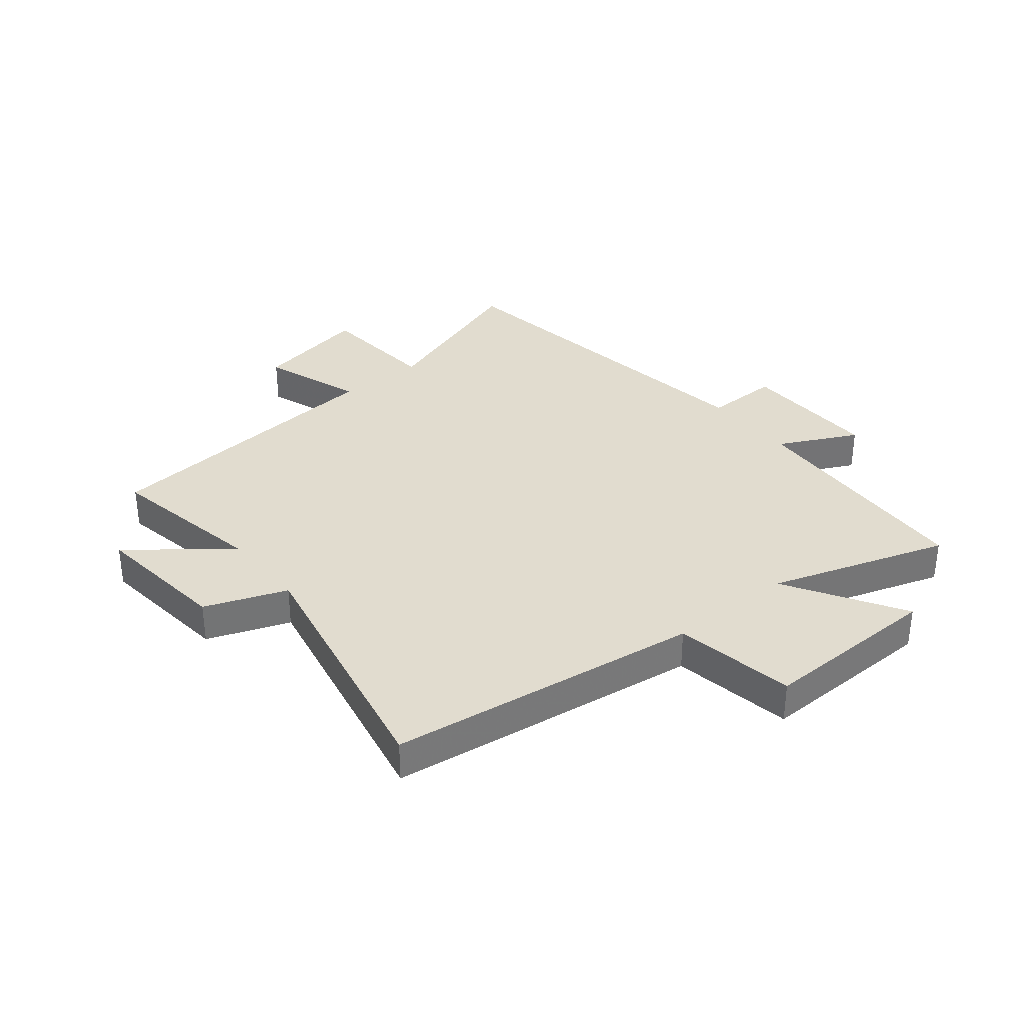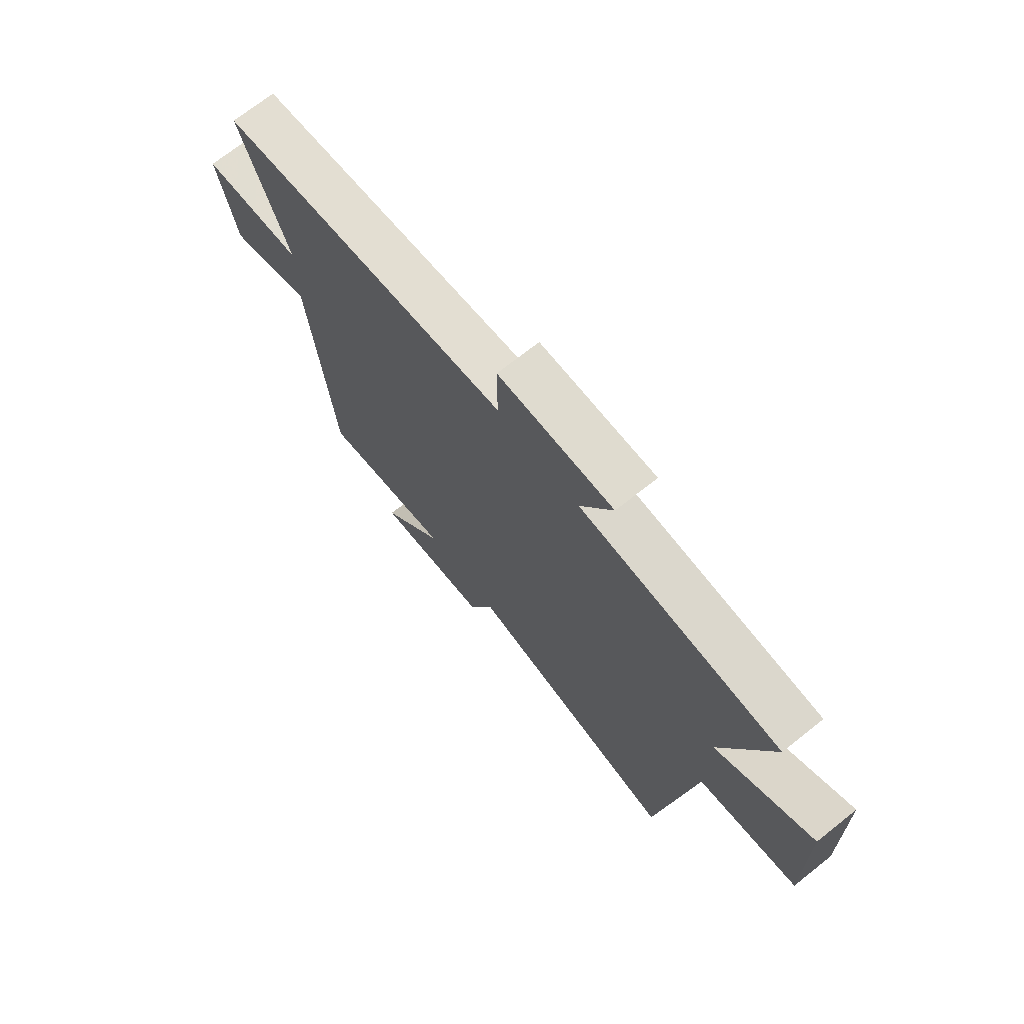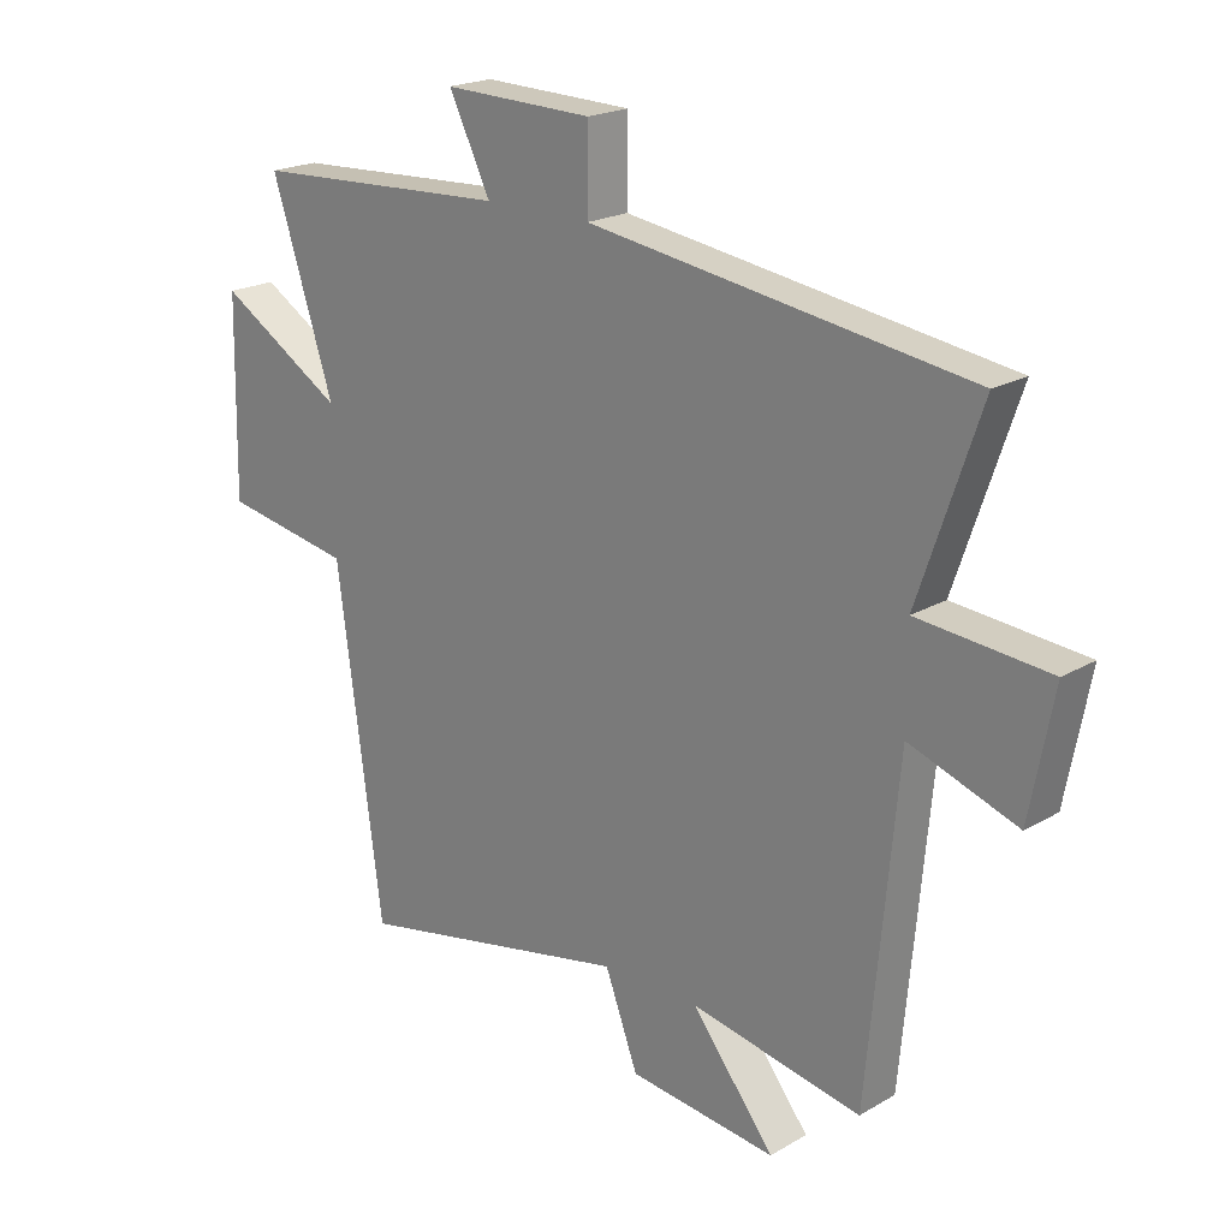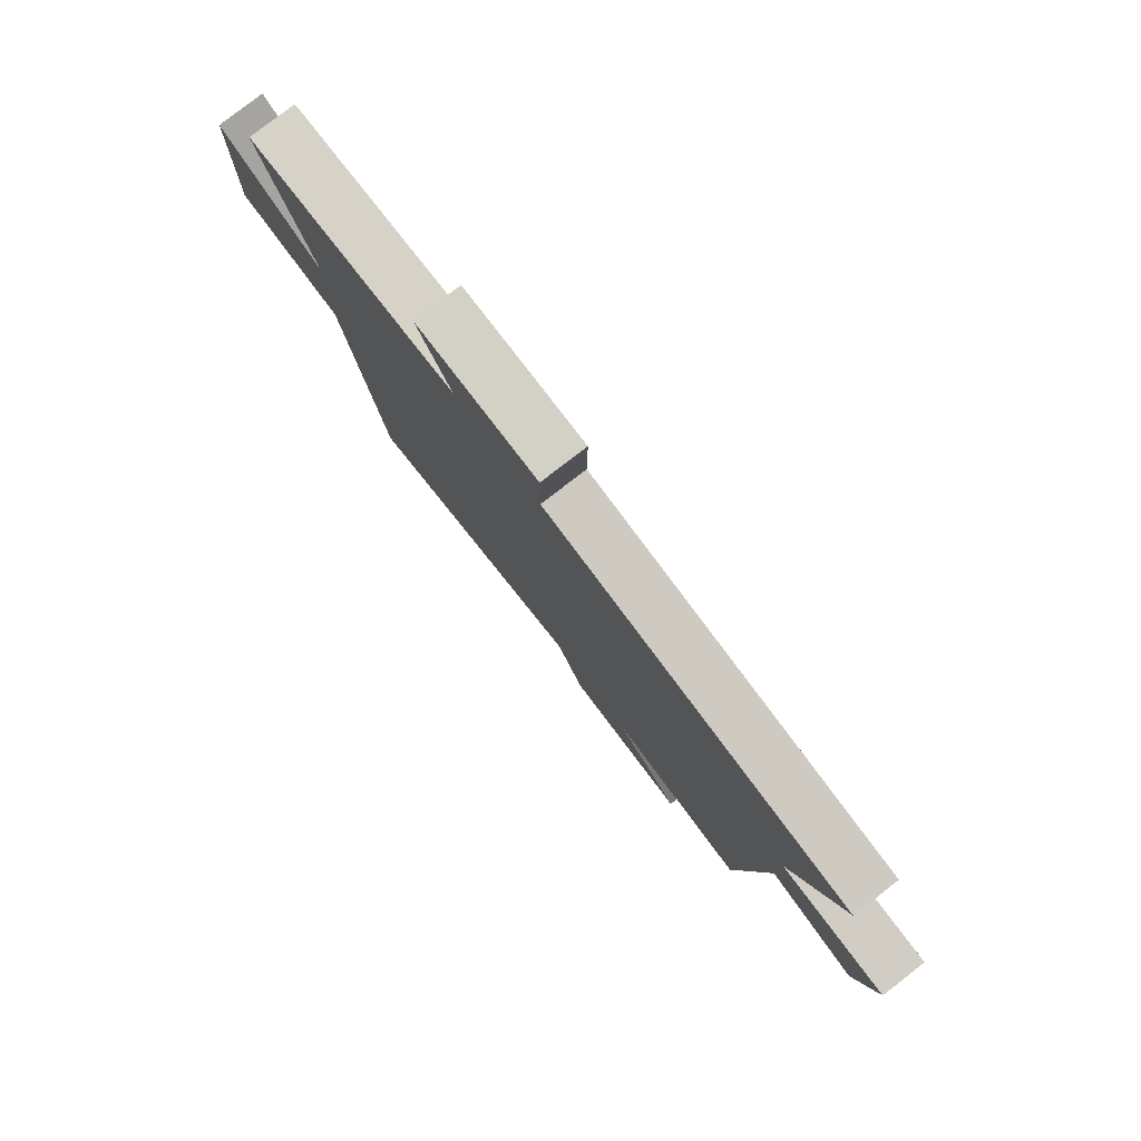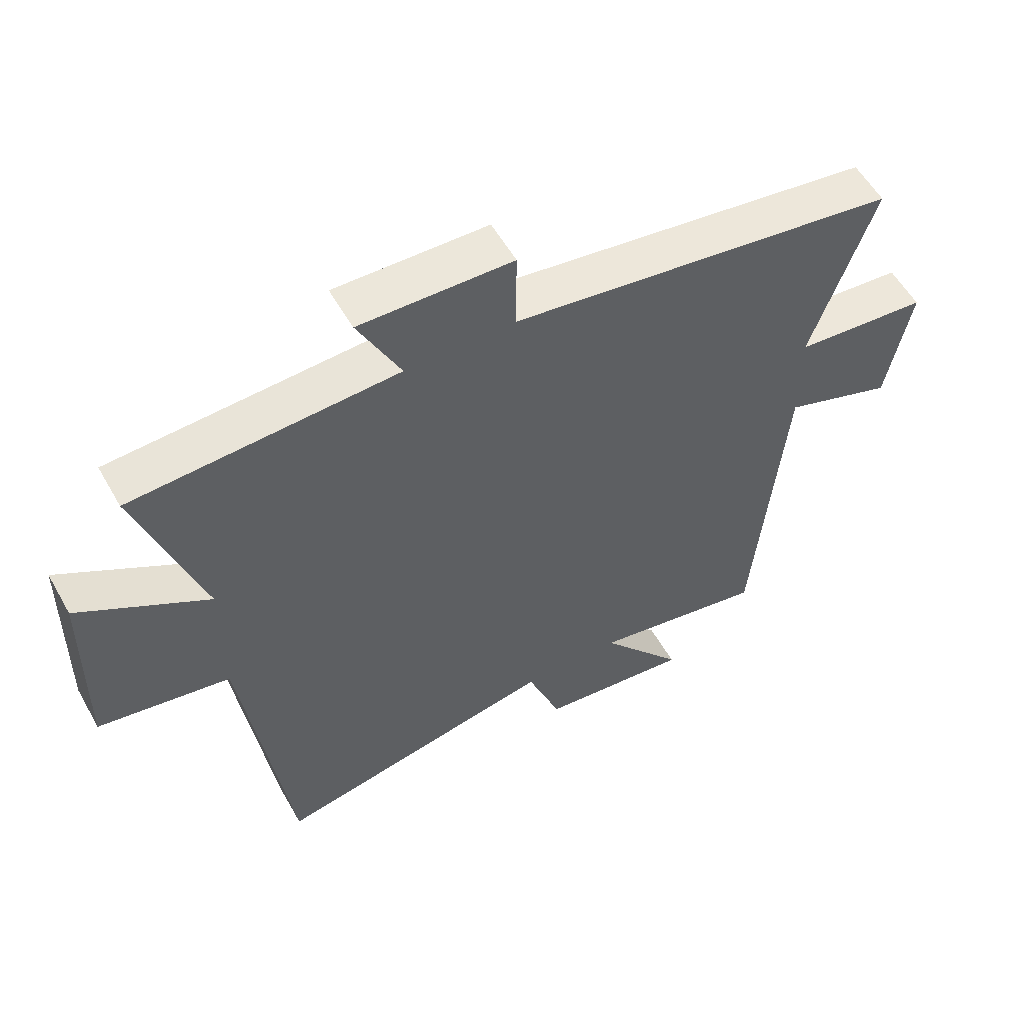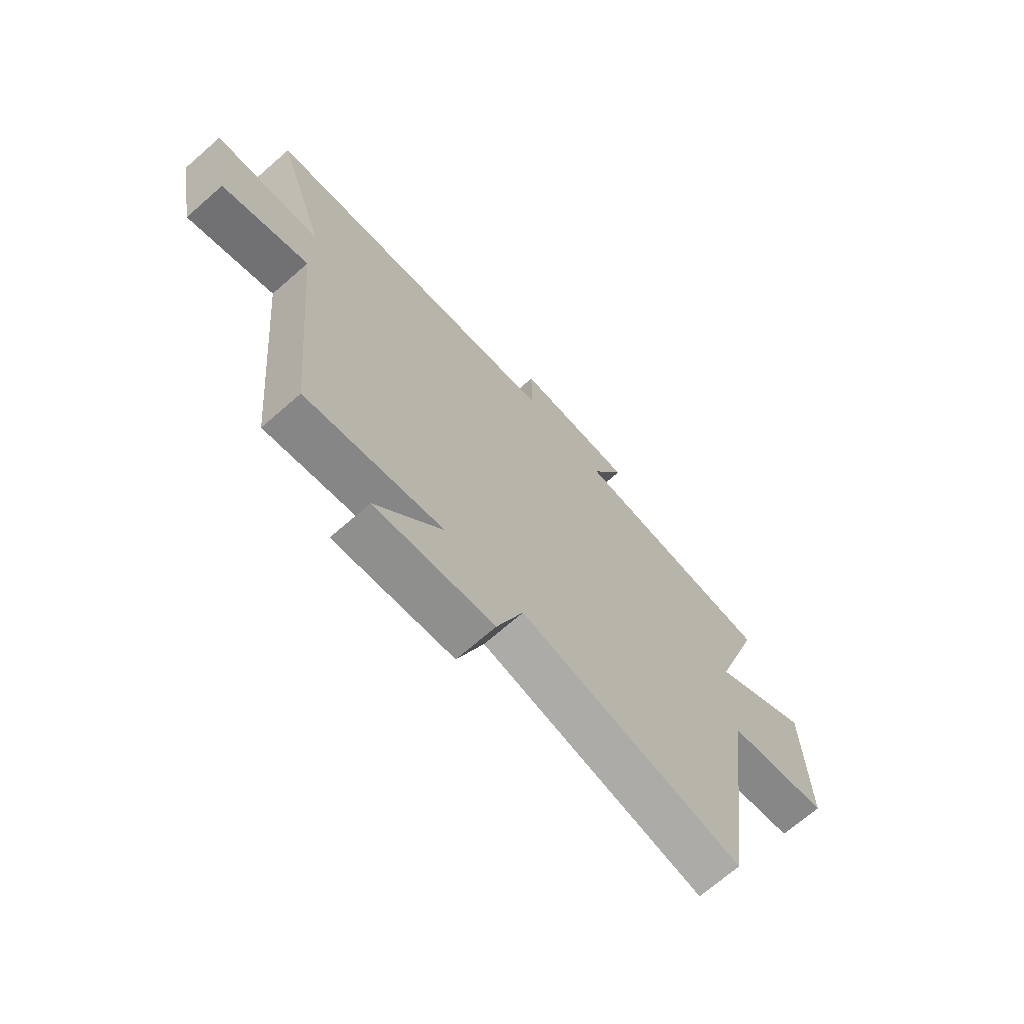
<metadata>
{"format":"obj","ext":"obj","renderer":"f3d","projection":"perspective","resolution":1024,"background":"white","views":[{"elev":34.4,"azim":-129.0,"up":"+Y"},{"elev":71.2,"azim":-128.4,"up":"+Z"},{"elev":20.6,"azim":43.6,"up":"+Z"},{"elev":80.0,"azim":52.3,"up":"+Z"},{"elev":56.0,"azim":-29.2,"up":"+Z"},{"elev":-69.5,"azim":131.2,"up":"+Z"}]}
</metadata>
<code>
v 0.452 0.07 -0.551
v 0.177 0.07 -0.5
v 0.31 0.07 -0.667
v 0.072 0.07 -0.641
v 0.019 0.07 -0.5
v -0.428 0.07 -0.591
v -0.5 0.07 -0.052
v -0.708 0.07 -0.016
v -0.702 0.07 0.294
v -0.5 0.07 0.172
v -0.6 0.07 0.478
v -0.184 0.07 0.5
v -0.251 0.07 0.635
v -0.011 0.07 0.629
v -0.012 0.07 0.5
v 0.599 0.07 0.412
v 0.5 0.07 0.123
v 0.711 0.07 0.105
v 0.673 0.07 -0.093
v 0.5 0.07 -0.033
v 0.452 0 -0.551
v 0.177 0 -0.5
v 0.31 0 -0.667
v 0.072 0 -0.641
v 0.019 0 -0.5
v -0.428 0 -0.591
v -0.5 0 -0.052
v -0.708 0 -0.016
v -0.702 0 0.294
v -0.5 0 0.172
v -0.6 0 0.478
v -0.184 0 0.5
v -0.251 0 0.635
v -0.011 0 0.629
v -0.012 0 0.5
v 0.599 0 0.412
v 0.5 0 0.123
v 0.711 0 0.105
v 0.673 0 -0.093
v 0.5 0 -0.033
f 17 18 19 20
f 17 20 1 2
f 15 16 17 2
f 12 13 14 15
f 12 15 2
f 11 12 2
f 10 11 2
f 7 8 9 10
f 5 6 7 10
f 5 10 2 3
f 3 4 5
f 40 39 38 37
f 22 21 40 37
f 22 37 36 35
f 35 34 33 32
f 22 35 32
f 22 32 31
f 22 31 30
f 30 29 28 27
f 30 27 26 25
f 23 22 30 25
f 25 24 23
f 1 21 22 2
f 2 22 23 3
f 3 23 24 4
f 4 24 25 5
f 5 25 26 6
f 6 26 27 7
f 7 27 28 8
f 8 28 29 9
f 9 29 30 10
f 10 30 31 11
f 11 31 32 12
f 12 32 33 13
f 13 33 34 14
f 14 34 35 15
f 15 35 36 16
f 16 36 37 17
f 17 37 38 18
f 18 38 39 19
f 19 39 40 20
f 20 40 21 1

</code>
